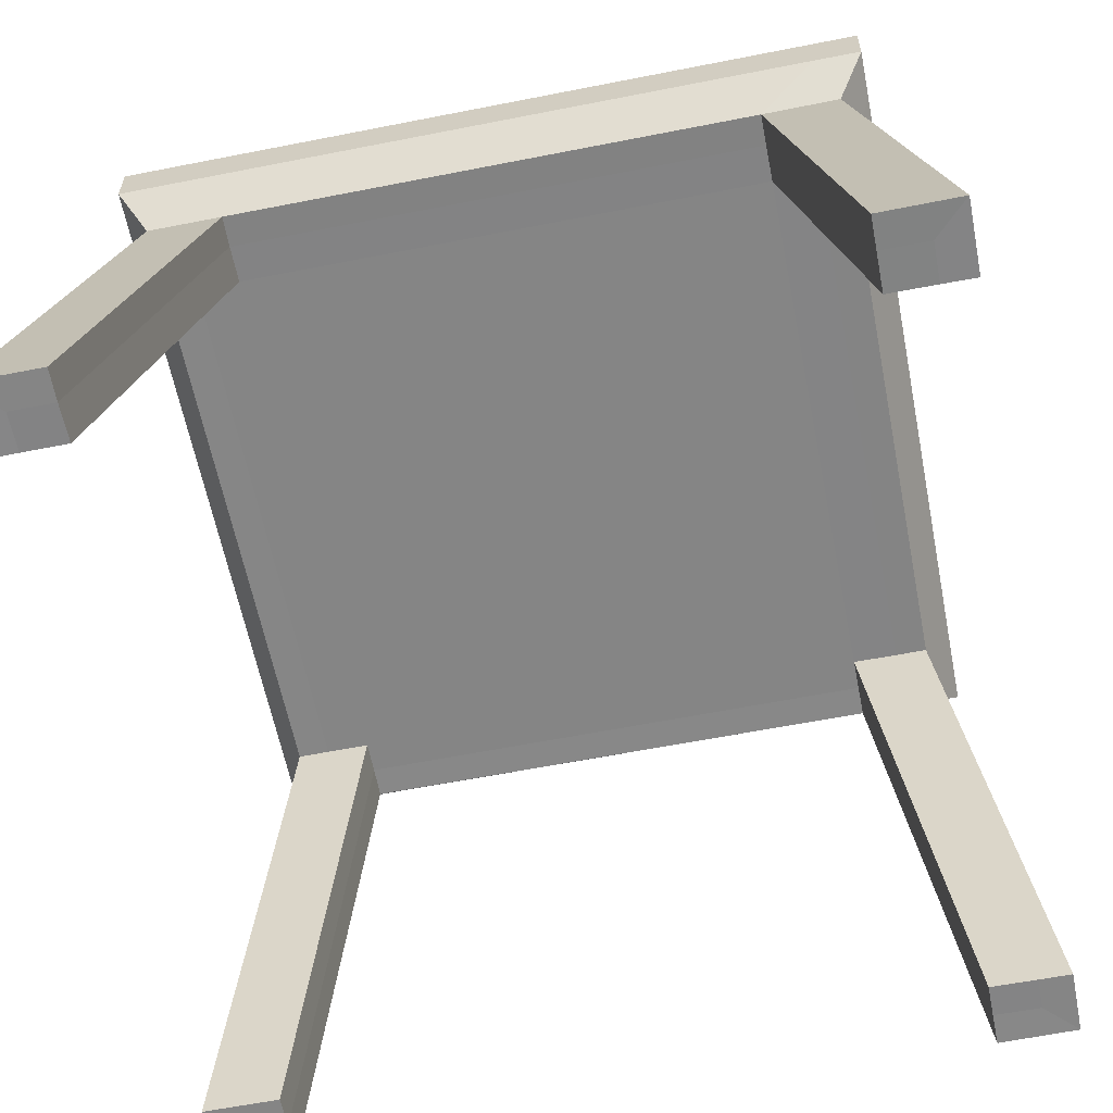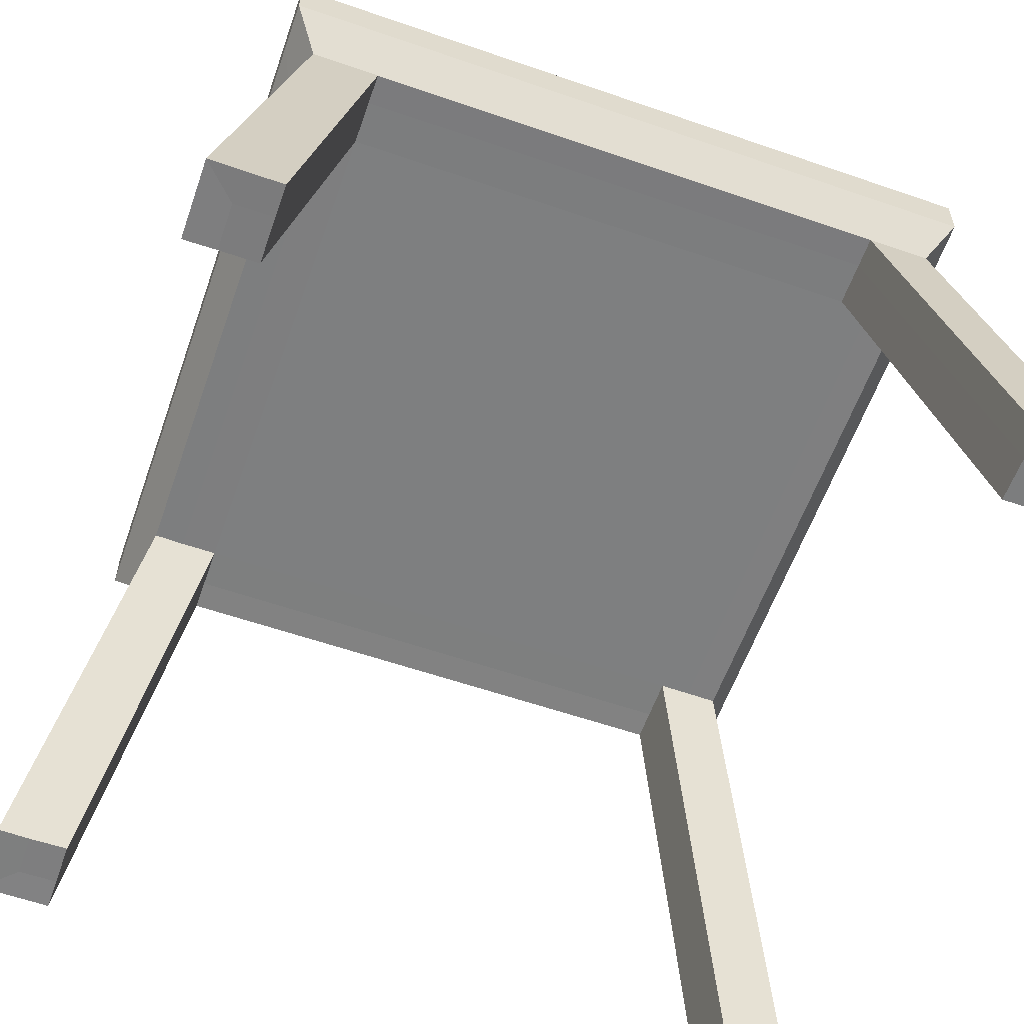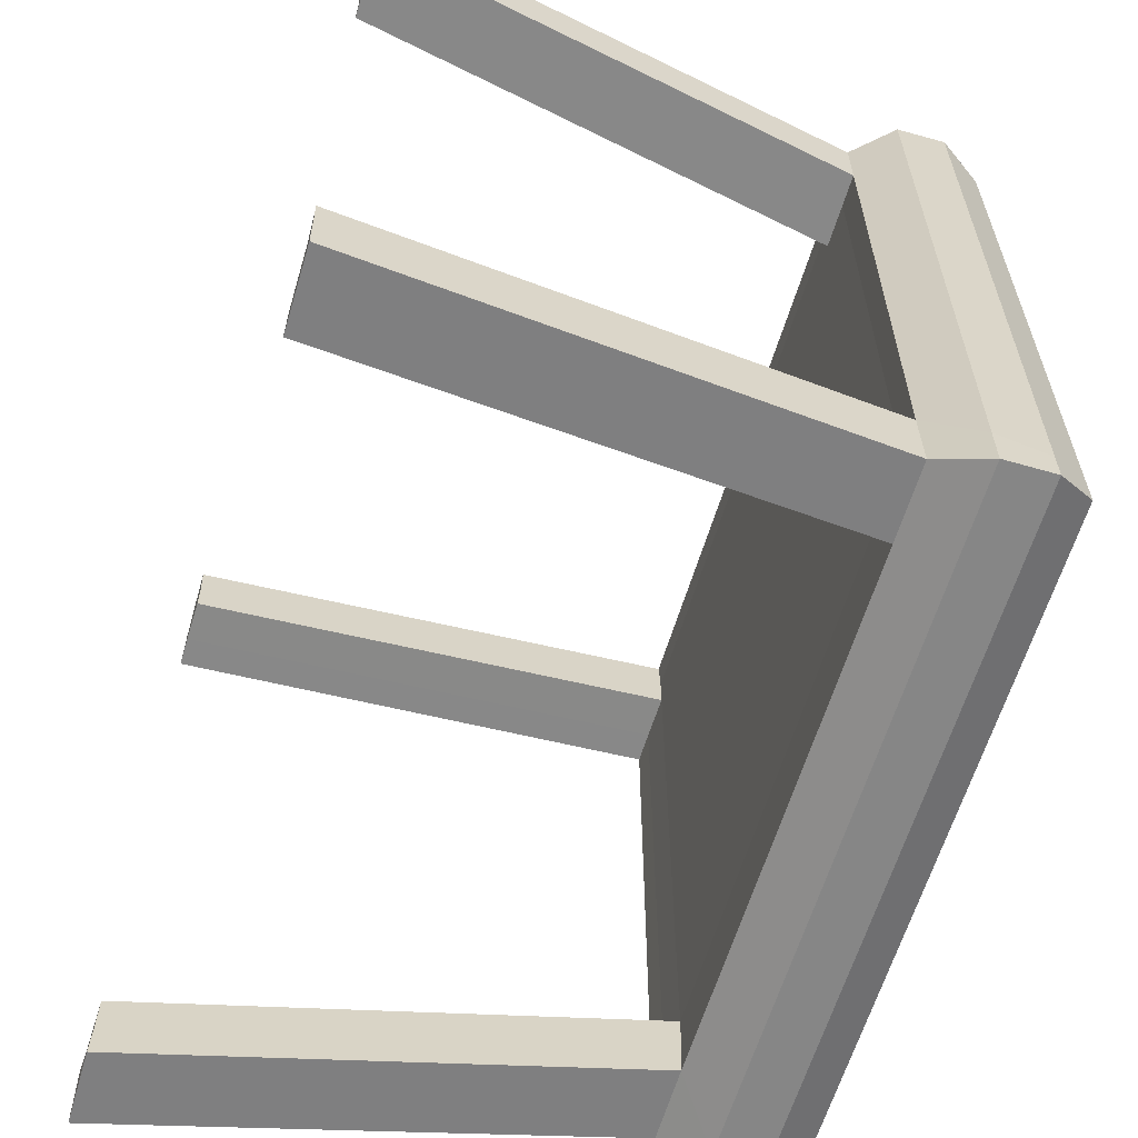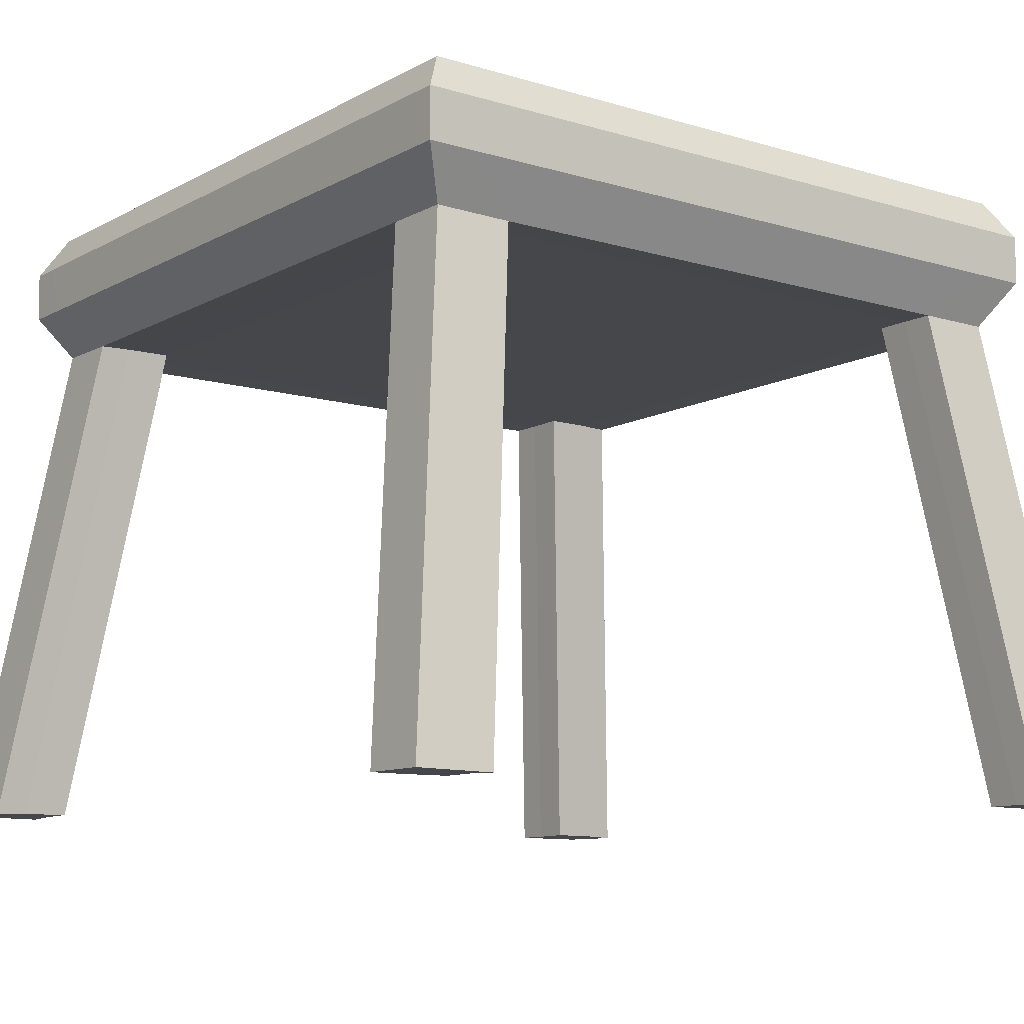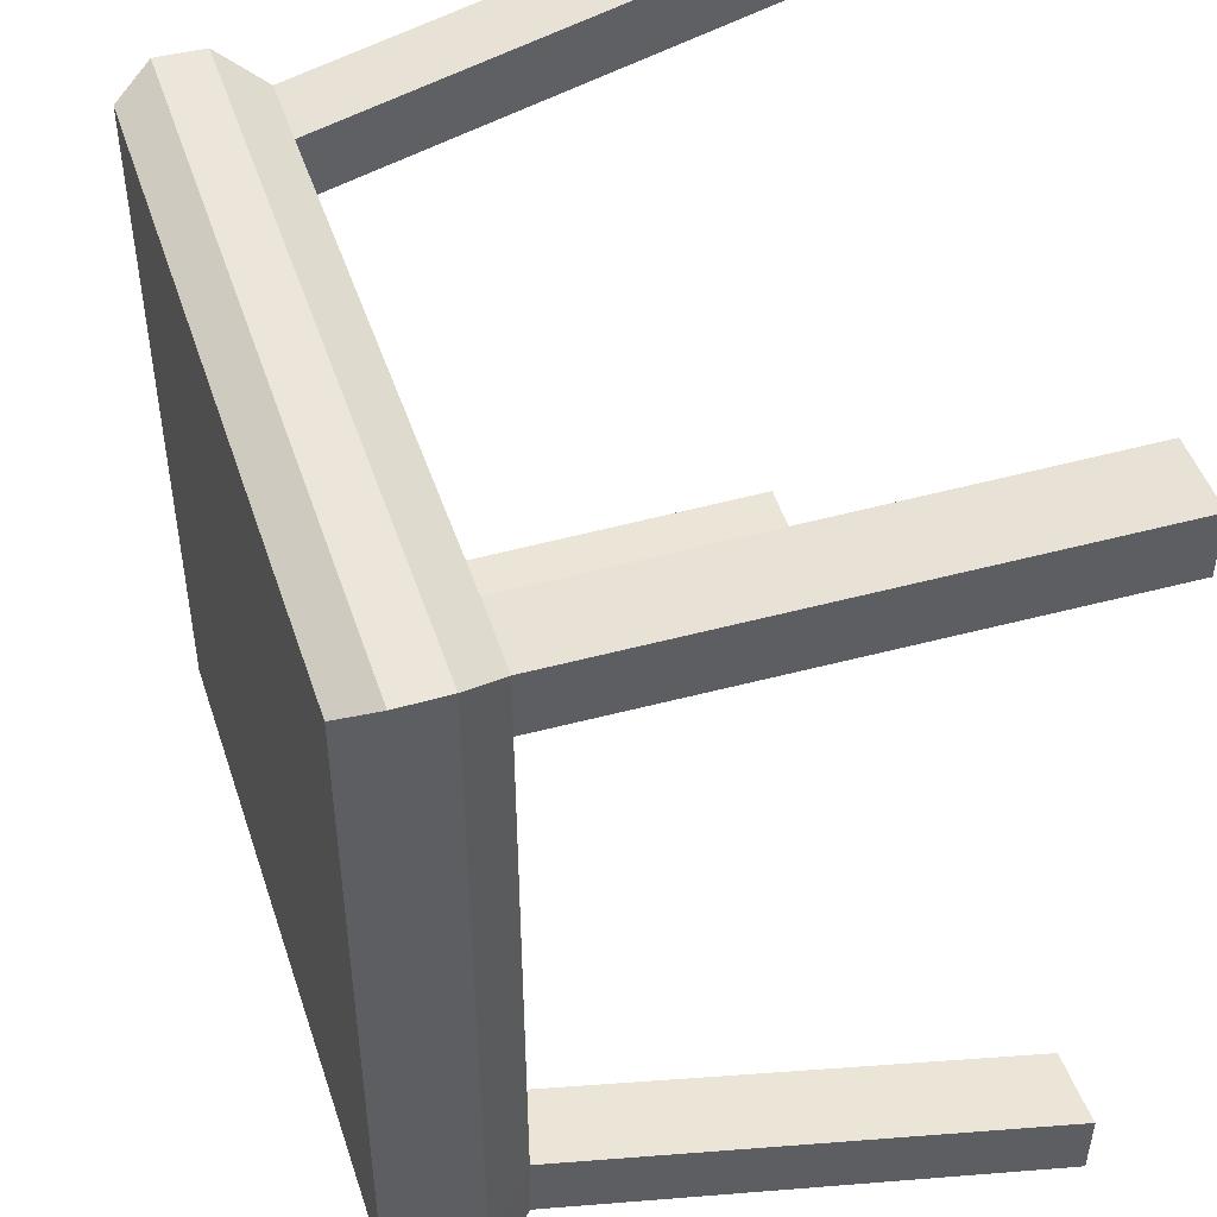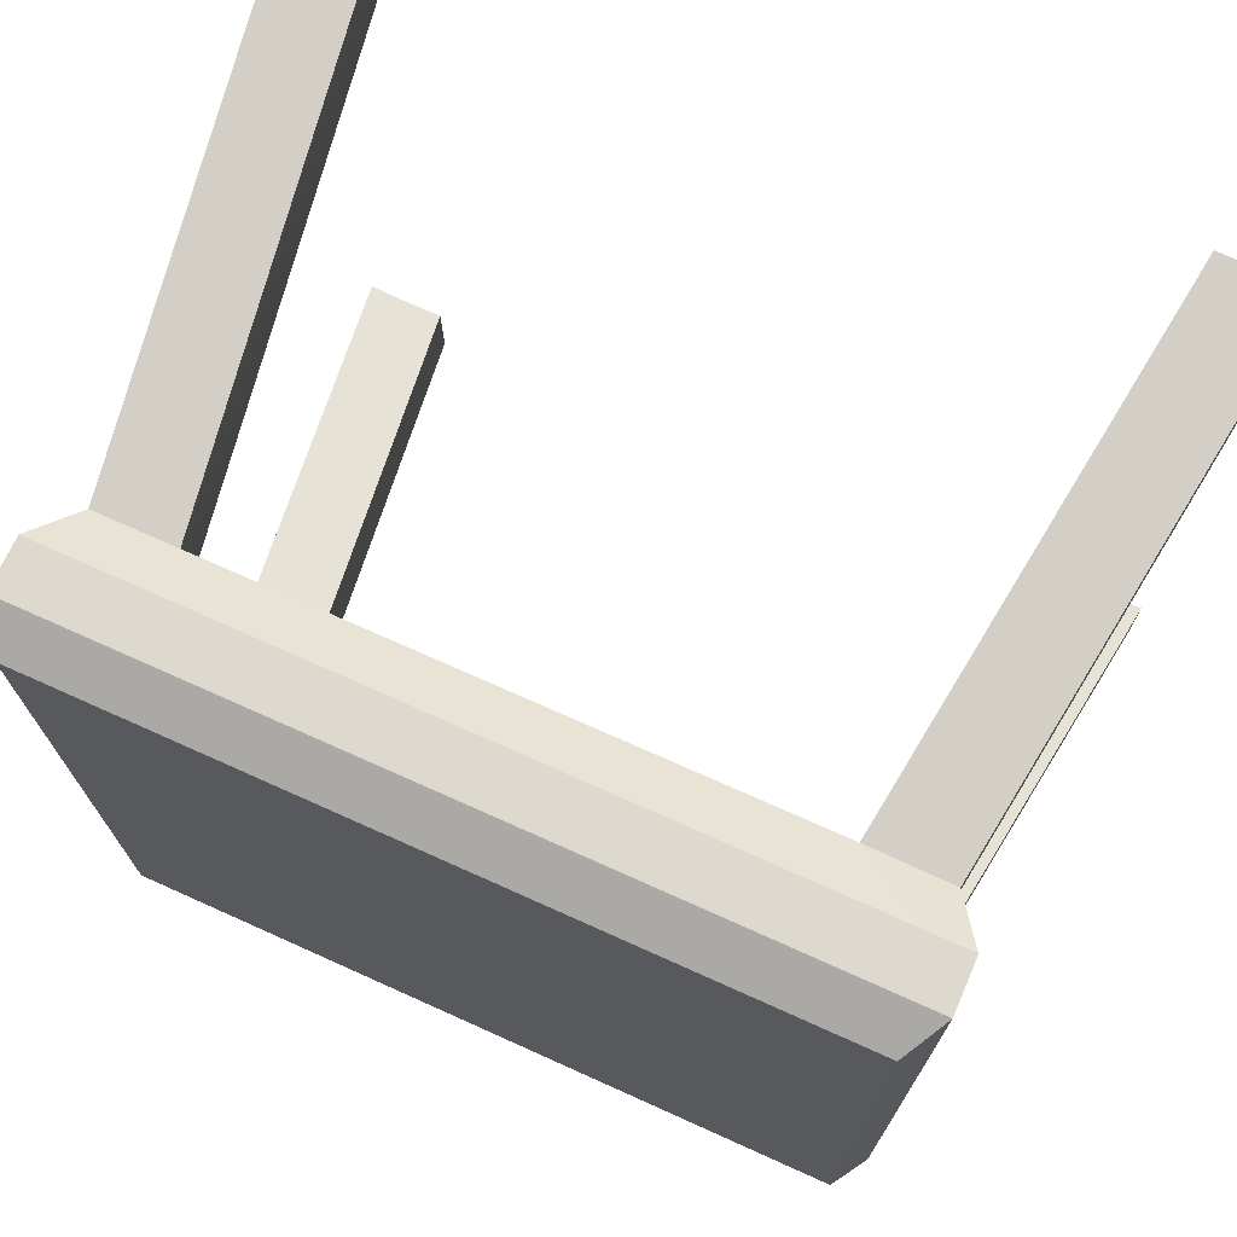
<metadata>
{"format":"obj","ext":"obj","renderer":"f3d","projection":"perspective","resolution":1024,"background":"white","views":[{"elev":-61.7,"azim":-168.7,"up":"+Y"},{"elev":-59.6,"azim":-109.5,"up":"+Y"},{"elev":-61.9,"azim":73.3,"up":"+Z"},{"elev":-10.5,"azim":-37.1,"up":"+Y"},{"elev":47.3,"azim":-108.0,"up":"+Z"},{"elev":72.6,"azim":-155.8,"up":"+Z"}]}
</metadata>
<code>
o Cube
v -1.387 -1 -1.387
v -1.387 -1 1.387
v 1.387 -1 -1.387
v 1.387 -1 1.387
v -1.387 -1 1.126
v 1.387 -1 1.126
v -1.258 -1 1.126
v 1.258 -1 1.126
v 1.079 -1 -1.387
v 1.084 -1 1.387
v 1.082 -1 -1.258
v 1.082 -1 1.258
v 1.082 -1 1.126
v -1.075 -1.003 -1.387
v -1.075 -0.998 -1.258
v -1.075 -0.998 1.126
v -1.075 -1.003 1.387
v -1.075 -0.998 1.258
v 1.387 -1.003 -1.106
v 1.258 -0.9984 -1.105
v -1.387 -1.003 -1.106
v -1.258 -0.9984 -1.105
v 1.082 -0.9984 -1.105
v -1.075 -0.9964 -1.105
v -1.649 -2.999 1.393
v -1.649 -2.999 1.654
v -1.337 -3.002 -1.697
v -1.649 -2.999 -1.697
v 1.357 -2.999 1.654
v 1.66 -2.999 1.654
v 1.66 -3.002 -1.416
v 1.66 -2.999 -1.697
v -1.52 -2.999 1.393
v -1.52 -2.999 1.525
v -1.337 -2.997 -1.568
v -1.52 -2.999 -1.568
v 1.355 -2.999 1.525
v 1.531 -2.999 1.525
v 1.531 -2.997 -1.416
v 1.531 -2.999 -1.568
v 1.66 -2.999 1.393
v 1.531 -2.999 1.393
v -1.337 -2.997 1.393
v 1.352 -2.999 -1.697
v 1.355 -2.999 -1.568
v 1.355 -2.999 1.393
v -1.337 -3.002 1.654
v -1.337 -2.997 1.525
v -1.649 -3.002 -1.416
v -1.52 -2.997 -1.416
v 1.355 -2.997 -1.416
v -1.337 -2.995 -1.416
v -1.3 -0.4659 1.414
v -1.413 -0.4659 1.414
v 1.41 -0.4659 1.265
v 1.41 -0.4659 1.414
v -1.413 -0.4659 -1.289
v -1.413 -0.4659 -1.41
v 1.318 -0.4659 -1.41
v 1.41 -0.4659 -1.41
v 1.41 -0.4659 -1.289
v -1.413 -0.4659 1.265
v 1.318 -0.4659 1.265
v 1.318 -0.4659 1.414
v -1.3 -0.4659 -1.41
v -1.3 -0.4659 1.265
v 1.318 -0.4659 -1.289
v -1.3 -0.4659 -1.289
v 1.501 -0.6211 -1.5
v 1.499 -0.8191 -1.498
v 1.501 -0.6211 1.505
v 1.499 -0.819 1.502
v -1.505 -0.6211 -1.5
v -1.501 -0.8191 -1.498
v -1.505 -0.6211 1.505
v -1.502 -0.8189 1.502
v 1.499 -0.8191 1.304
v 1.501 -0.6211 1.347
v -1.505 -0.6211 1.347
v -1.502 -0.819 1.304
v 1.403 -0.6211 1.505
v 1.326 -0.819 1.502
v 1.324 -0.8191 -1.498
v 1.403 -0.6211 -1.5
v -1.312 -0.8192 1.503
v -1.385 -0.6211 1.505
v -1.312 -0.8194 -1.499
v -1.385 -0.6211 -1.5
v -1.502 -0.8193 -1.314
v -1.505 -0.6211 -1.373
v 1.499 -0.8194 -1.314
v 1.501 -0.6211 -1.373
f 4 72 82 10
f 75 86 53 54
f 73 90 57 58
f 2 5 25 26
f 71 78 55 56
f 69 84 59 60
f 22 21 49 50
f 7 16 43 33
f 18 17 47 48
f 11 9 44 45
f 15 24 52 35
f 22 7 5 21
f 5 80 89 21
f 23 20 8 13
f 79 75 54 62
f 92 69 60 61
f 10 82 85 17
f 24 23 13 16
f 18 12 10 17
f 10 12 37 29
f 16 13 12 18
f 81 71 56 64
f 78 92 61 55
f 20 23 51 39
f 88 73 58 65
f 5 7 33 25
f 22 24 16 7
f 6 77 72 4
f 11 15 14 9
f 86 81 64 53
f 2 76 80 5
f 21 89 74 1
f 23 11 45 51
f 15 11 23 24
f 17 85 76 2
f 84 88 65 59
f 16 18 48 43
f 9 83 70 3
f 8 6 41 42
f 8 20 19 6
f 90 79 62 57
f 46 42 38 37
f 33 34 26 25
f 35 36 28 27
f 37 38 30 29
f 39 40 32 31
f 38 42 41 30
f 40 45 44 32
f 33 43 48 34
f 34 48 47 26
f 36 35 52 50
f 45 40 39 51
f 36 50 49 28
f 17 2 26 47
f 21 1 28 49
f 19 20 39 31
f 12 13 46 37
f 4 10 29 30
f 6 4 30 41
f 24 22 50 52
f 1 14 27 28
f 13 8 42 46
f 14 15 35 27
f 9 3 32 44
f 3 19 31 32
f 66 62 54 53
f 68 57 62 66
f 61 67 63 55
f 55 63 64 56
f 67 68 66 63
f 63 66 53 64
f 59 65 68 67
f 60 59 67 61
f 65 58 57 68
f 1 74 87 14
f 19 91 77 6
f 14 87 83 9
f 86 75 76 85
f 78 71 72 77
f 90 73 74 89
f 84 69 70 83
f 92 78 77 91
f 75 79 80 76
f 71 81 82 72
f 88 84 83 87
f 81 86 85 82
f 73 88 87 74
f 79 90 89 80
f 69 92 91 70
f 3 70 91 19

</code>
